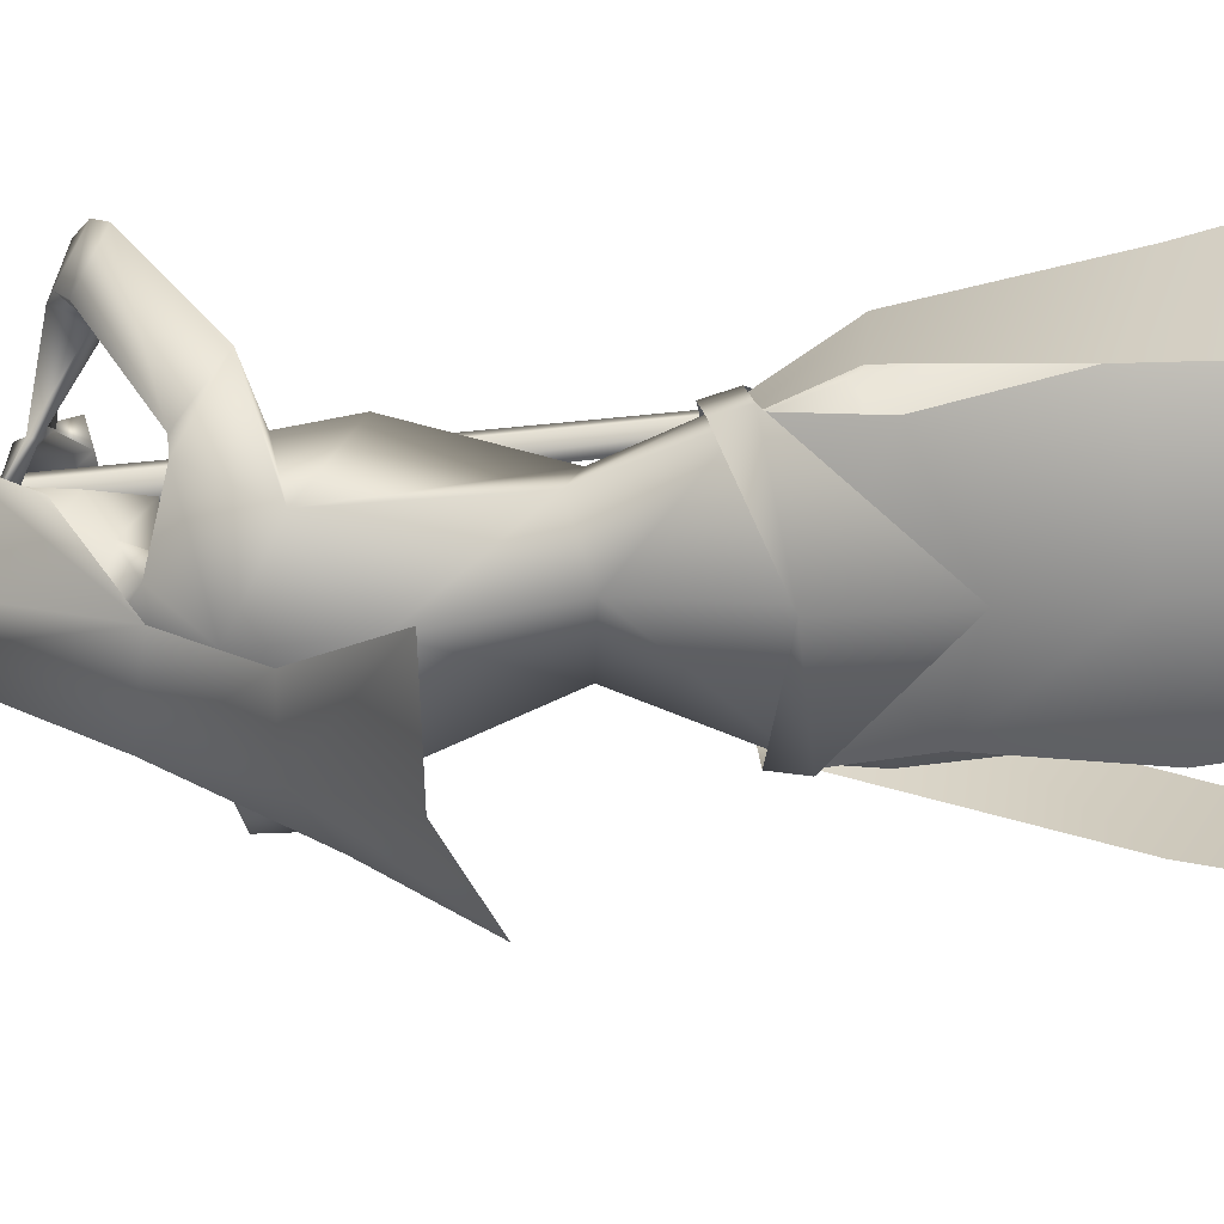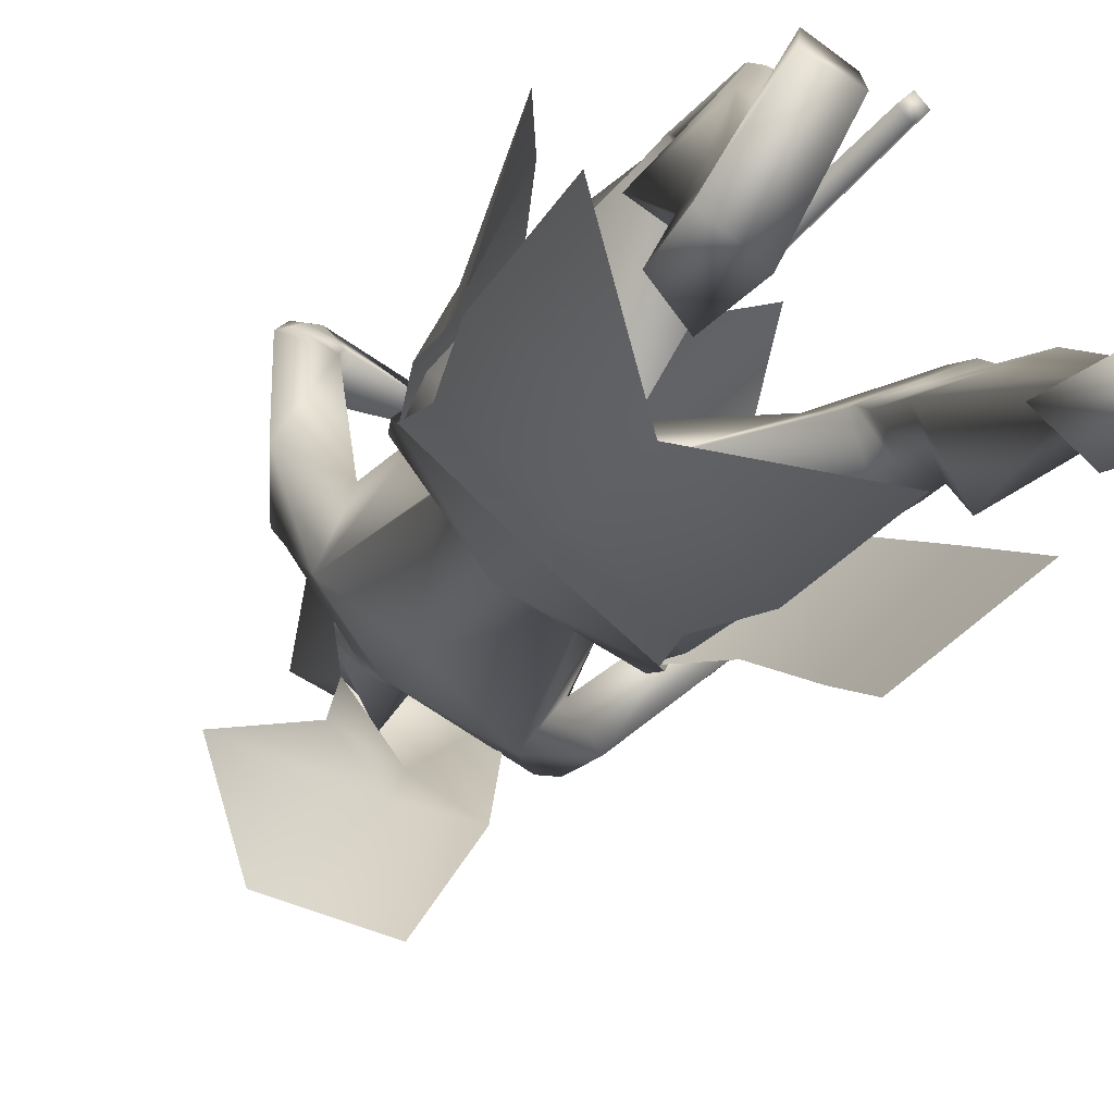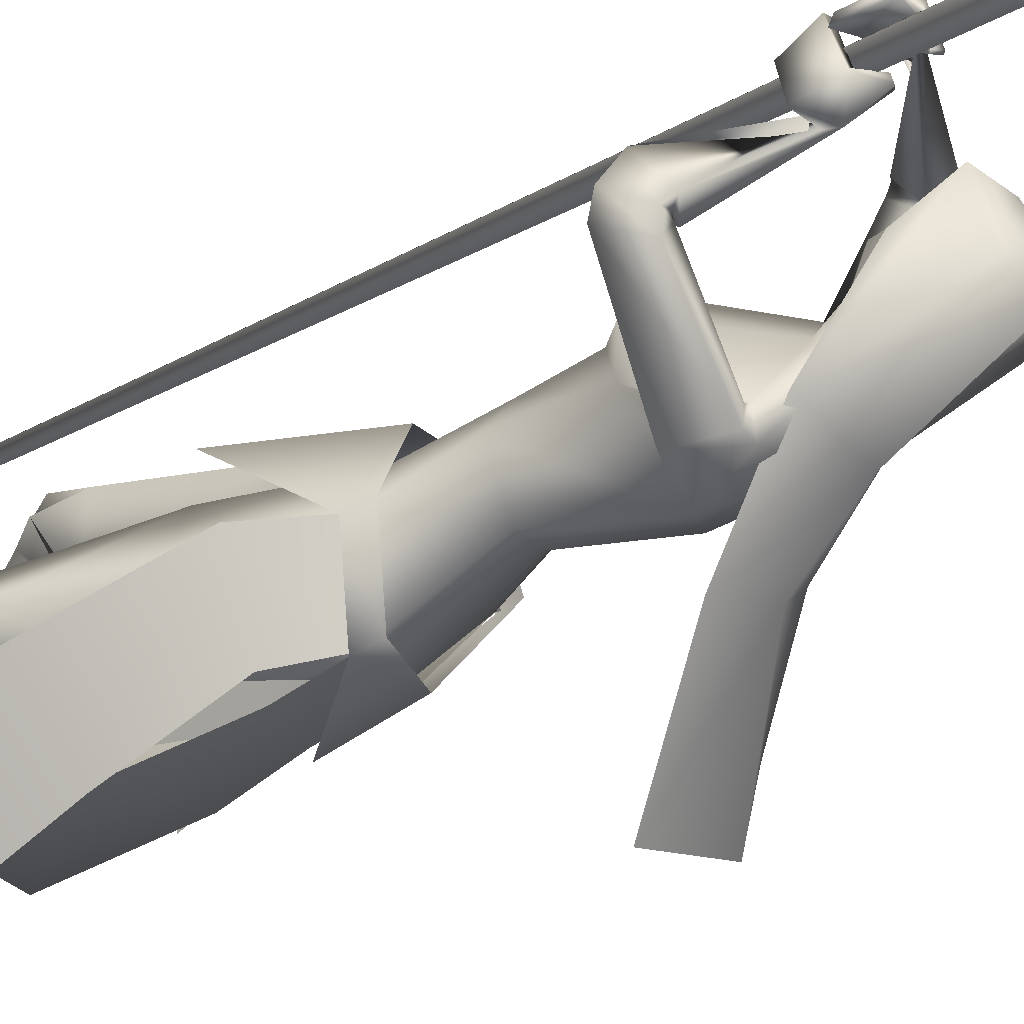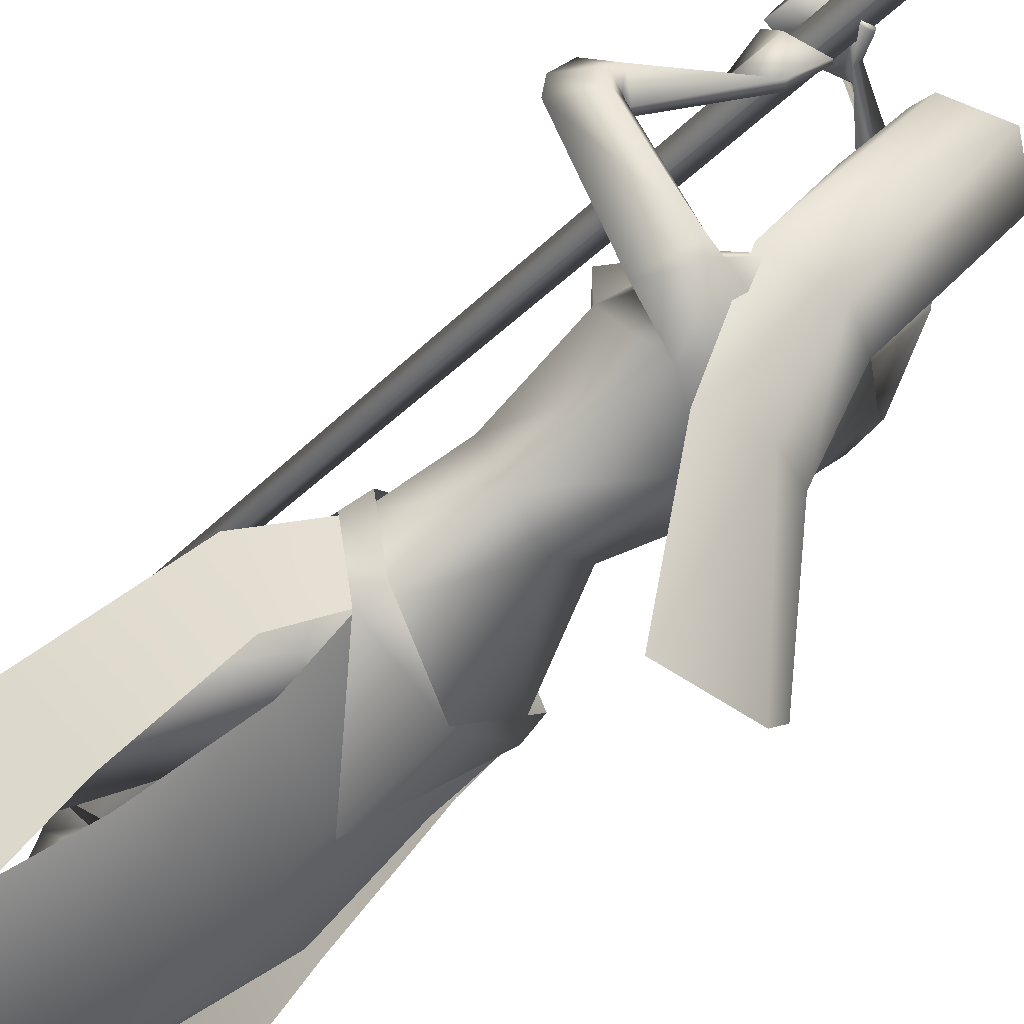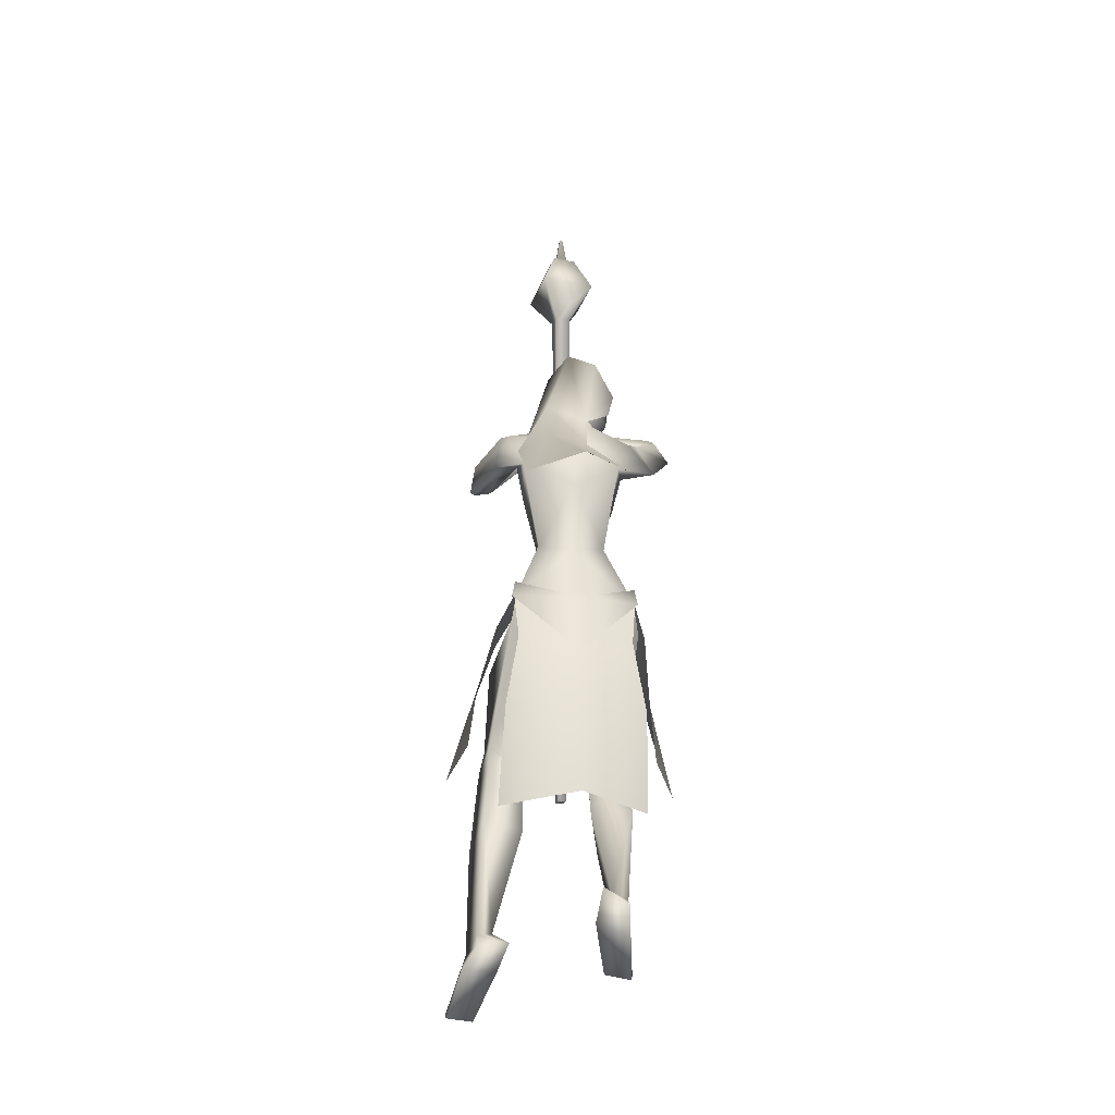
<metadata>
{"format":"obj","ext":"obj","renderer":"f3d","projection":"perspective","resolution":1024,"background":"white","views":[{"elev":-28.1,"azim":-78.4,"up":"+Z"},{"elev":-15.9,"azim":-17.0,"up":"+Z"},{"elev":-38.5,"azim":124.4,"up":"+Z"},{"elev":-77.8,"azim":130.2,"up":"+Z"},{"elev":-27.0,"azim":-149.5,"up":"+Y"}]}
</metadata>
<code>
o Cube
v 83.06 -111.9 179.2
v 92.69 -111.9 168.4
v 103.4 -111.9 178.1
v 93.78 -112 188.8
v 74.35 896 181.3
v 92.15 896 161.5
v 112 896 179.3
v 94.16 895.9 199.1
v 96.84 959.4 249.4
v 162.2 959.6 176.7
v 89.46 959.7 111.3
v 24.11 959.5 184.1
v 64.05 1033 182
v 91.59 1033 151.4
v 122.2 1033 178.9
v 94.7 1033 209.6
v 93.85 1039 193.7
v 106.4 1039 179.8
v 92.43 1039 167.3
v 79.9 1039 181.2
v 89.7 1093 180.8
v 92.95 1093 177.2
v 96.57 1093 180.4
v 93.32 1093 184
v 70.69 199.6 7.081
v 31.96 178.9 -73.78
v 121.2 122.4 -0.0107
v 65.41 112.8 -84.29
v 80.91 190.2 3.215
v 76.44 217.2 9.42
v 38.08 169.3 -79.28
v 35.76 197.7 -73.73
v -70.06 158.5 -37.85
v 77.07 63.56 119.3
v -16.77 540.1 -56.2
v 45.54 515.8 -19.44
v -65.6 522.5 -1.517
v -13.57 693.2 24.81
v 36.52 665.2 37.49
v -63.67 665.2 37.49
v -13.57 657.5 115
v 27.02 643.4 122.7
v -54.17 643.4 122.7
v 32.79 584.6 90.53
v -59.93 584.6 90.53
v -52.39 448.2 -98.78
v 5.08 423.7 -117.7
v -96.6 439.7 -53.01
v -171.2 336.8 -187.9
v -78.94 312.5 -219.4
v -199.9 337 -91.69
v 22.59 526.1 -4.92
v -63.38 526.1 26.37
v -24.96 525.5 -1.812
v 13.21 514.9 45.76
v -23.62 514.9 59.16
v 57.14 497.5 -64.12
v -109.5 499.9 76.12
v 57.49 494.3 -27.08
v -70.8 494.8 104.4
v -48.07 484.5 -11.65
v -51.72 390.4 -15.99
v 24.79 429.5 -68.71
v -108.1 432.5 38.15
v 37.1 372.1 89.85
v 75.82 406.2 16.39
v -40.77 404.3 134
v 32.85 296.7 84.79
v 56.18 287.4 41.64
v -13.7 287.4 100.3
v -32.11 275.9 7.372
v 23.29 289.1 -16.8
v -65.53 289.1 57.73
v 180.3 507.1 14.32
v -101.9 563.7 190.4
v 163 506.7 39.6
v -69.99 559.5 193.1
v 200.8 466.4 31.05
v -109 539.6 233.8
v 164.8 471.2 53.56
v -66.96 530.8 218.6
v 181.7 522.4 42.64
v -74.77 585.7 205.8
v 157.6 507.1 38.85
v -62.49 562.8 193.5
v 201.4 497.6 79.59
v -67.29 574.8 252.6
v 162.6 479.5 61.94
v -54.34 542.3 222.2
v 70.78 199.5 6.179
v -51.08 199.5 108.6
v -60.51 152.7 -26.48
v 32.61 174.4 -73.1
v -122.6 174.4 57.14
v 91.15 73.8 55.9
v 24.18 85.86 132.2
v -25.72 82.08 12.77
v 37.55 126.3 -79.13
v -121.8 119.8 75.36
v -52.7 105.3 -17.16
v 138.9 -72.06 -0.9008
v -6.212 -65.3 187.1
v 123.4 -76.74 41.65
v 36.13 -63.48 170.5
v 54.44 -104.4 1.716
v -0.2853 -100.3 103.8
v 94.45 -51.12 -45.43
v -54.69 -53.93 143.3
v 146.8 -130 -7.653
v -13.36 -139.6 183
v 128 -139.6 23.53
v 17.82 -144.6 162.4
v 57.02 -130.2 -6.504
v -6.772 -105 100.4
v 103.9 -122.5 -42.05
v -44.18 -112.2 145.9
v 91.58 -478.7 -127
v -143.8 -431.4 -11.39
v 54.94 -476.8 -81.95
v -94.96 -410.7 -35.02
v 23.1 -439.8 -98.58
v -120.1 -361.3 -54.61
v 57.7 -447.4 -133.7
v -155.1 -388.7 -32.07
v 84.63 -445.2 -73.61
v -101.6 -391.4 -0.08917
v 108.8 -445.2 -89.94
v -119.9 -400.3 20.22
v 69.97 -413.7 -75.46
v -105.1 -359.2 0.696
v 81.4 -419.3 -101.3
v -131.1 -369.3 6.713
v 153.8 -533.1 -77.51
v -100.9 -469.5 70.44
v 129.4 -528.9 -44.59
v -65.11 -454 57.18
v 115.2 -542.6 -55.96
v -66.41 -470.2 41.31
v 141.2 -540.9 -90.97
v -106.5 -480.9 54.89
v 113.6 554.9 190.8
v 127.4 608.7 193.6
v 122.2 597.7 203.5
v 129.1 654.1 193.5
v 103.2 550.2 196.6
v 128.3 603.9 181.8
v 114 600.2 204.1
v 124.7 655.2 186.3
v 94.19 592.8 127.9
v 60.68 637.3 201.4
v 98.31 578.1 129.7
v 48.8 623.9 201.2
v 97.66 571 147.6
v 59.83 618.8 203.6
v 87.44 585.3 135.7
v 62.28 629.5 198.9
v 28 188.3 79.02
v 118.4 62.93 -20.95
v -49.08 63.5 162.2
v 117.8 610.2 151.9
v 87.24 653.6 214.4
v 119.3 566.6 139.8
v 82.04 609 225.1
v 104.3 562.7 156.8
v 89.9 604.1 204.4
v 100.9 607.6 158.9
v 84.86 648.4 198.6
v 77.81 619.3 169.9
v 84.78 652.3 166.9
v 80.68 621.1 170.6
v 86.81 654.7 168.2
v 77.59 621.8 157.2
v 73.7 656.6 172.1
v 80.58 623.9 158
v 75.9 659.3 173.3
v 40.5 -234.6 -32.88
v -42.24 -191 43.65
v 78.34 -227.8 -92.07
v -102.7 -192.7 80.08
v 138.7 -265.4 -41.19
v -59.51 -256.5 121.6
v 110.3 -271.3 -9.681
v -27.06 -254.3 93.8
v 75.56 498.5 -63.99
v -119.7 498.3 86.52
v 67.59 495.8 -37.41
v -85.02 489.3 84.38
v 64.67 454.3 -23.13
v -74.63 453.3 108.4
v 85.21 441.3 -62.77
v -130.9 459.2 131.1
v 63.17 416 90.39
v 33.1 416 115.6
v 90.53 417.4 57.15
v -4.388 417.4 136.8
v 189.5 513.5 30.83
v -91.29 576.9 204.2
v 167.7 508.4 45.44
v -65.87 565.4 199.9
v 208.7 477.6 52.05
v -94.56 556.2 247.1
v 170.2 475.6 61.52
v -61.56 539.3 225.8
v 54.71 -114.1 1.081
v 2.487 -90.3 104.7
v 103.7 -84.37 -41.49
v -39.86 -77.32 160.8
v 145.6 -104.5 -3.708
v -6.866 -116.3 192
v 127.7 -112.9 34.87
v 31.72 -121.4 172.9
v 135 -111.4 28.48
v 25.08 -122.2 180.1
v 144.9 -106.7 6.971
v 3.569 -119.3 190.7
v 135.3 -128 21.5
v 16.49 -136.7 173.7
v 145.3 -123 4.1
v -0.9119 -134 184.6
v 135.6 -94.23 33.16
v 31.37 -107.3 187.5
v 143.1 -90.77 11.83
v 10.08 -104.6 195.4
v 178.6 473.4 60.93
v -68.08 540.9 232.4
v 200.7 474.6 55.51
v -87.02 550.6 244.7
v 174.9 477.8 63.95
v -62.03 545.1 231.8
v 196.2 487.1 72.87
v -69.77 562.2 248.2
v 178 468.1 52.33
v -75.92 534.1 228.5
v 199 468 45.31
v -95.7 541.8 239.3
v 0.7432 514.9 68.8
v 37.5 412.6 90.33
v -13.57 571.9 3.906
v 13.09 561.3 14.68
v -40.24 561.3 14.68
v -13.57 623.6 -11.05
v 27.94 601.6 48.19
v -55.09 601.6 48.19
v 25.15 663.6 42.93
v -52.3 663.6 42.93
v -13.57 673.9 40.69
v 17.81 547.8 65.94
v -44.96 547.8 65.94
v -13.57 531.5 70.46
v 19.94 634.9 106.1
v -47.09 634.9 106.1
v -13.57 644.9 114.9
v 24.54 566.5 96.24
v -51.69 566.5 96.24
v -13.57 532.9 108.7
v 159.2 -146.4 -85.12
v 62.94 -128 -166.7
v -176.6 -140.7 26.05
v -142.3 -157.8 147.7
v -133.1 109.4 76.75
v -64.43 117.3 151.2
v -123.2 178.9 56.38
v -50.07 199.5 108.7
v 40.51 219.7 93.92
v -78.57 53.58 -47.99
v -123.8 197.7 60.13
v -129.6 169.3 61.45
v -48.94 217.2 114.6
v -52.33 190.1 119.2
v -85.45 -197.5 -56.74
v 64.33 -200.7 -72.22
v -71.75 56.51 -40.41
v 24.04 91.83 -78.43
v -64.97 150.5 -32.33
v 35.67 171.7 -75.93
v -125.4 171.7 59.21
v -125.8 91.83 47.32
v -126.7 -200.7 88.08
v -82.71 -31.63 -53.47
v 38.06 -34.91 -94.66
v -144.2 -34.91 58.31
v 30.59 632.6 45.56
v -57.74 632.6 45.56
v -13.57 648.7 14.82
v 25.65 600.7 101.2
v -52.8 600.7 101.2
v -13.57 596.6 116.5
v 27.02 643.4 122.7
v 148 -38.58 -50.62
v 70.84 -17.98 -132
v -154.9 -28.95 48.38
v -106.8 -49.35 149
f 1 2 3 4
f 1 5 6 2
f 2 6 7 3
f 3 7 8 4
f 5 1 4 8
f 5 8 9 12
f 8 7 10 9
f 7 6 11 10
f 6 5 12 11
f 11 12 13 14
f 10 11 14 15
f 9 10 15 16
f 12 9 16 13
f 13 16 17 20
f 16 15 18 17
f 15 14 19 18
f 14 13 20 19
f 19 20 21 22
f 18 19 22 23
f 17 18 23 24
f 20 17 24 21
f 21 24 23 22
f 26 25 27 28
f 29 31 32 30
f 31 265 33 32
f 29 30 264 34
f 36 35 38 39
f 38 35 37 40
f 39 38 41 42
f 41 38 40 43
f 36 39 42 44
f 43 40 37 45
f 35 36 47 46
f 48 37 35 46
f 46 47 50 49
f 51 48 46 49
f 52 55 59 57
f 60 56 53 58
f 52 57 61 54
f 61 58 53 54
f 61 57 63 62
f 64 58 61 62
f 66 65 68 69
f 68 65 67 70
f 62 63 72 71
f 73 64 62 71
f 63 66 69 72
f 70 67 64 73
f 71 72 93 92
f 94 73 71 92
f 72 69 90 93
f 91 70 73 94
f 93 98 100 92
f 100 99 94 92
f 117 119 121 123
f 122 120 118 124
f 129 121 119 125
f 120 122 130 126
f 131 123 121 129
f 122 124 132 130
f 127 117 123 131
f 124 118 128 132
f 127 125 135 133
f 136 126 128 134
f 117 127 133 139
f 134 128 118 140
f 125 119 137 135
f 138 120 126 136
f 119 117 139 137
f 140 118 120 138
f 135 137 139 133
f 140 138 136 134
f 141 143 147 145
f 148 144 142 146
f 68 157 90 69
f 91 157 68 70
f 90 157 95 158
f 96 157 91 159
f 90 158 98 93
f 99 159 91 94
f 149 160 162 151
f 163 161 150 152
f 160 143 141 162
f 142 144 161 163
f 151 162 164 153
f 165 163 152 154
f 162 141 145 164
f 146 142 163 165
f 166 147 143 160
f 144 148 167 161
f 153 164 166 155
f 167 165 154 156
f 164 145 147 166
f 148 146 165 167
f 166 160 170 168
f 171 161 167 169
f 155 166 168 172
f 169 167 156 173
f 160 149 174 170
f 175 150 161 171
f 149 155 172 174
f 173 156 150 175
f 172 168 170 174
f 171 169 173 175
f 115 178 176 113
f 177 179 116 114
f 178 131 129 176
f 130 132 179 177
f 109 180 178 115
f 179 181 110 116
f 180 127 131 178
f 132 128 181 179
f 111 182 180 109
f 181 183 112 110
f 182 125 127 180
f 128 126 183 181
f 113 176 182 111
f 183 177 114 112
f 176 129 125 182
f 126 130 177 183
f 95 97 105 103
f 106 97 96 104
f 98 158 101 107
f 102 159 99 108
f 97 98 107 105
f 108 99 97 106
f 101 158 95 103
f 96 159 102 104
f 82 84 149 151
f 150 85 83 152
f 82 151 153 86
f 154 152 83 87
f 84 88 155 149
f 156 89 85 150
f 86 153 155 88
f 156 154 87 89
f 59 186 184 57
f 185 187 60 58
f 186 76 74 184
f 75 77 187 185
f 66 188 186 59
f 187 189 67 60
f 188 80 76 186
f 77 81 189 187
f 63 190 188 66
f 189 191 64 67
f 190 78 80 188
f 81 79 191 189
f 57 184 190 63
f 191 185 58 64
f 184 74 78 190
f 79 75 185 191
f 97 100 98
f 99 100 97
f 95 157 97
f 97 157 96
f 59 194 66
f 67 195 60
f 55 192 194 59
f 195 193 56 60
f 65 66 194 192
f 195 67 65 193
f 76 198 196 74
f 197 199 77 75
f 198 84 82 196
f 83 85 199 197
f 74 196 200 78
f 201 197 75 79
f 196 82 86 200
f 87 83 197 201
f 80 202 198 76
f 199 203 81 77
f 202 88 84 198
f 85 89 203 199
f 107 206 204 105
f 205 207 108 106
f 206 115 113 204
f 114 116 207 205
f 101 208 206 107
f 207 209 102 108
f 208 109 115 206
f 116 110 209 207
f 105 204 210 103
f 211 205 106 104
f 204 113 111 210
f 112 114 205 211
f 210 111 216 212
f 217 112 211 213
f 103 210 212 220
f 213 211 104 221
f 109 208 214 218
f 215 209 110 219
f 208 101 222 214
f 223 102 209 215
f 111 109 218 216
f 219 110 112 217
f 101 103 220 222
f 221 104 102 223
f 220 212 214 222
f 215 213 221 223
f 212 216 218 214
f 219 217 213 215
f 88 202 224 228
f 225 203 89 229
f 202 80 232 224
f 233 81 203 225
f 200 86 230 226
f 231 87 201 227
f 78 200 226 234
f 227 201 79 235
f 86 88 228 230
f 229 89 87 231
f 80 78 234 232
f 235 79 81 233
f 234 226 224 232
f 225 227 235 233
f 226 230 228 224
f 229 231 227 225
f 192 55 236 237
f 236 56 193 237
f 65 192 237
f 237 193 65
f 253 247 239 242
f 240 248 254 243
f 238 241 242 239
f 243 241 238 240
f 250 244 246 252
f 246 245 251 252
f 255 249 247 253
f 248 249 255 254
f 52 239 247 55
f 248 240 53 56
f 52 54 238 239
f 238 54 53 240
f 55 247 249 236
f 249 248 56 236
f 262 260 261 263
f 269 34 264 268
f 267 266 33 265
f 269 268 266 267
f 274 275 273 272
f 274 272 277 276
f 273 280 279 272
f 280 271 270 279
f 277 272 279 281
f 281 279 270 278
f 242 282 285 253
f 282 244 250 285
f 245 283 286 251
f 283 243 254 286
f 244 282 284 246
f 282 242 241 284
f 243 283 284 241
f 283 245 246 284
f 286 287 252 251
f 285 250 252 287
f 286 254 255 287
f 285 287 255 253
f 27 289 290 28
f 289 256 257 290
f 260 291 292 261
f 291 258 259 292

</code>
